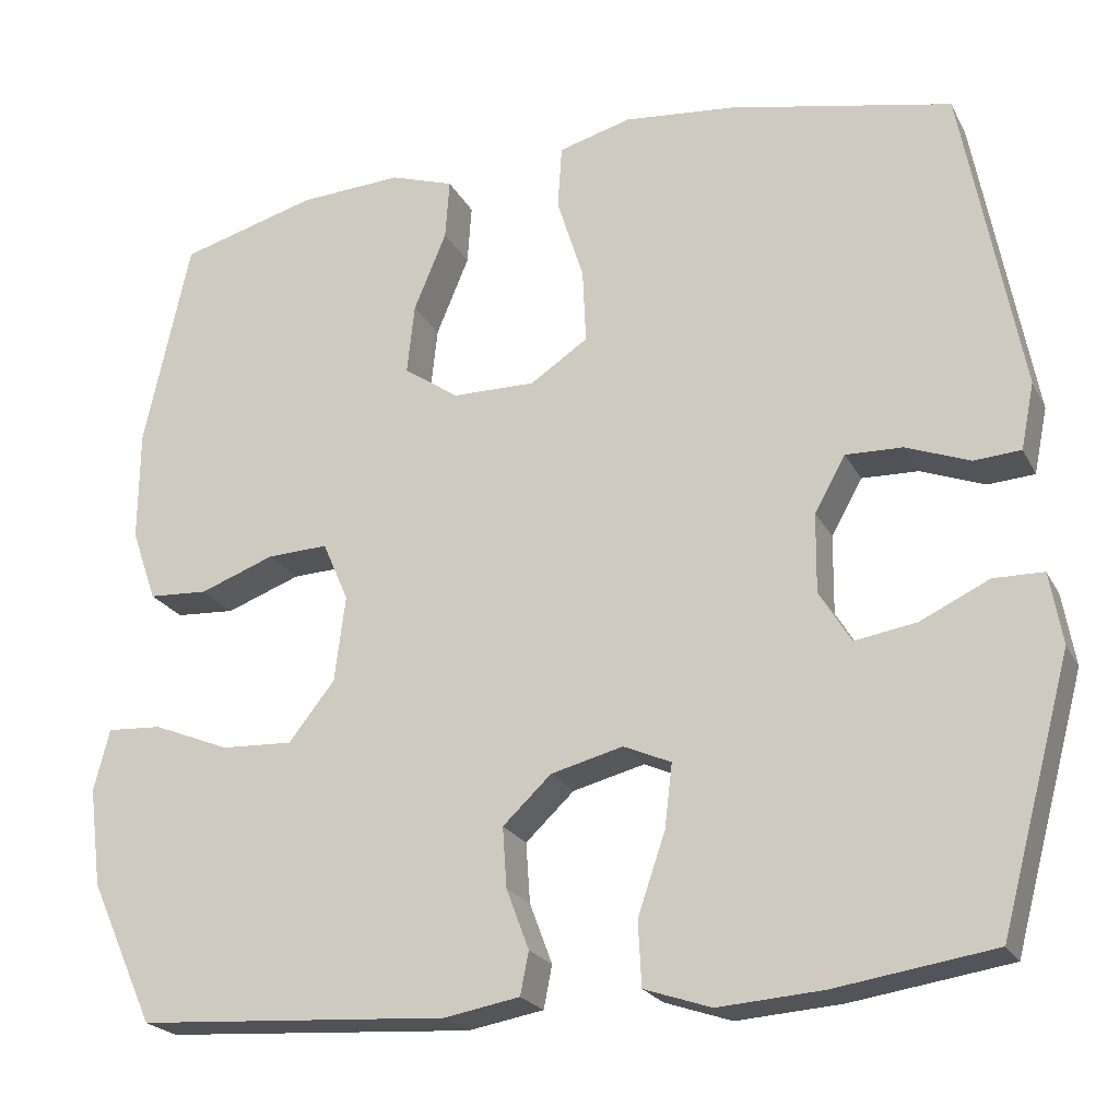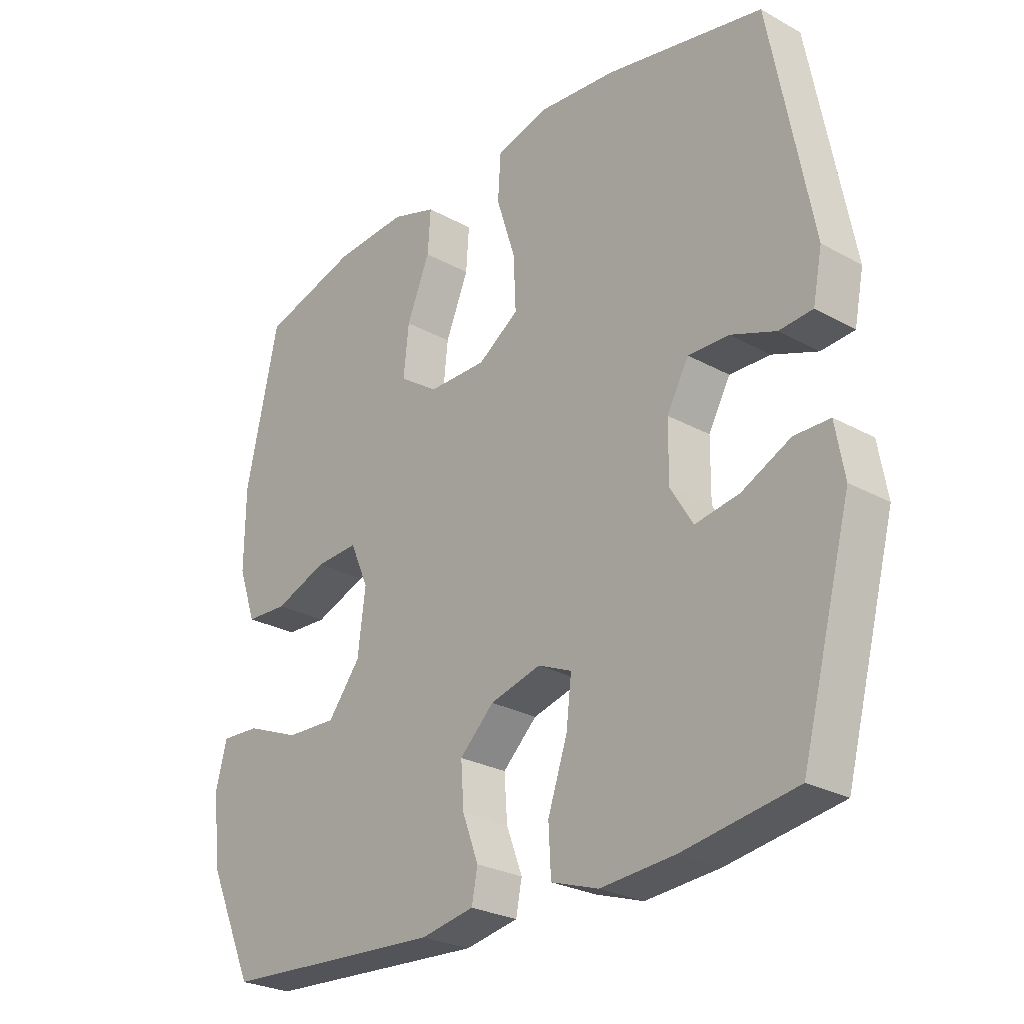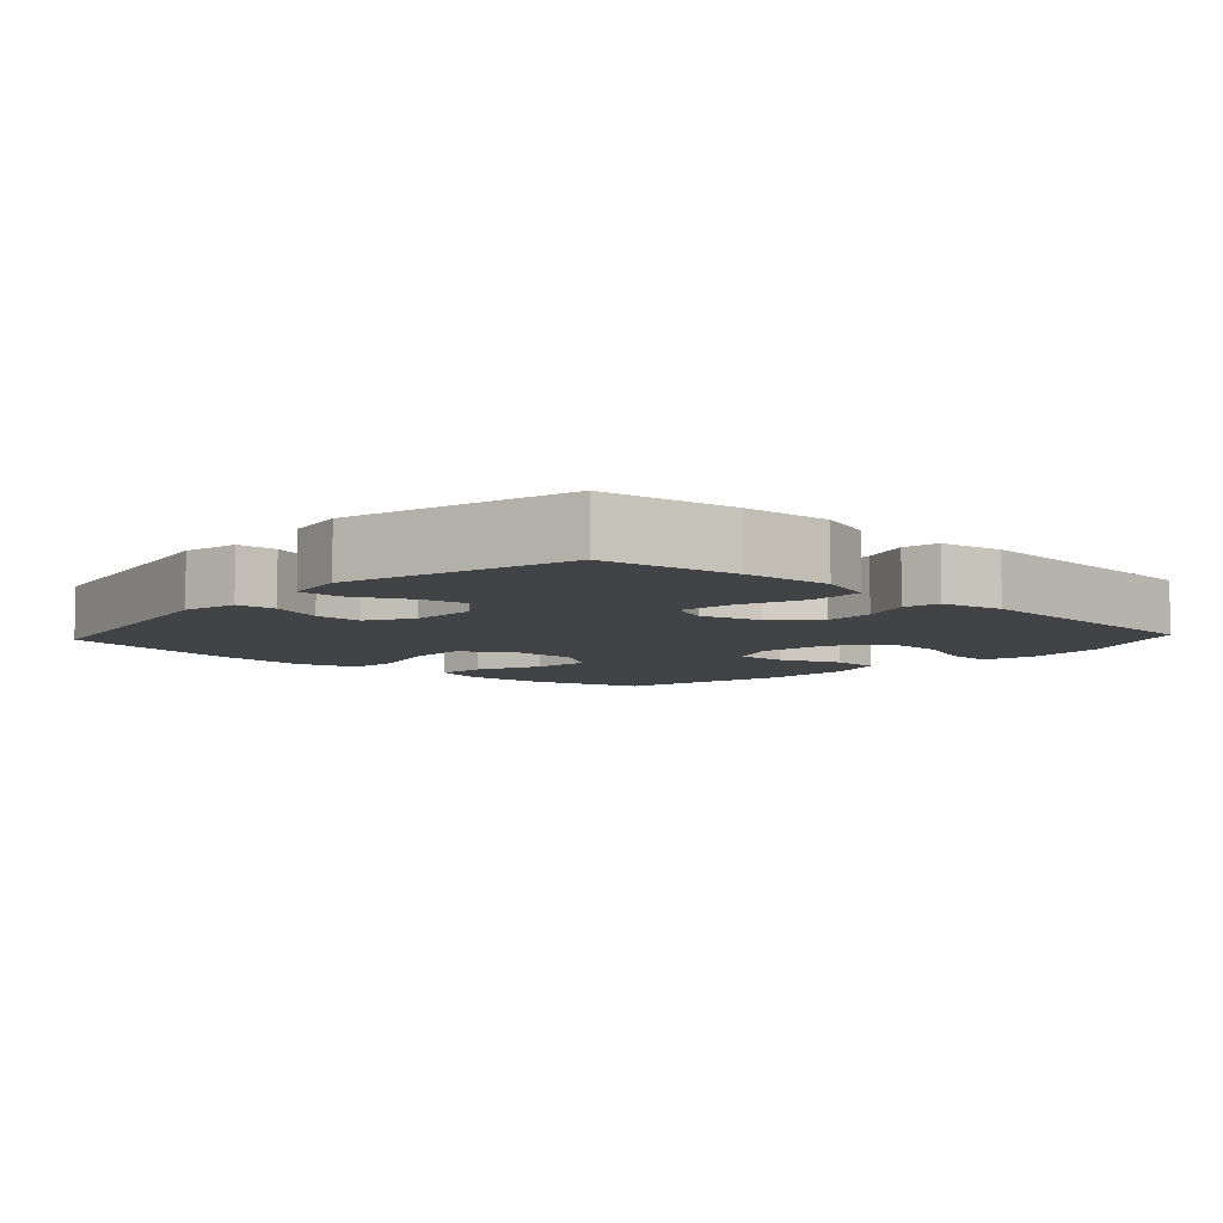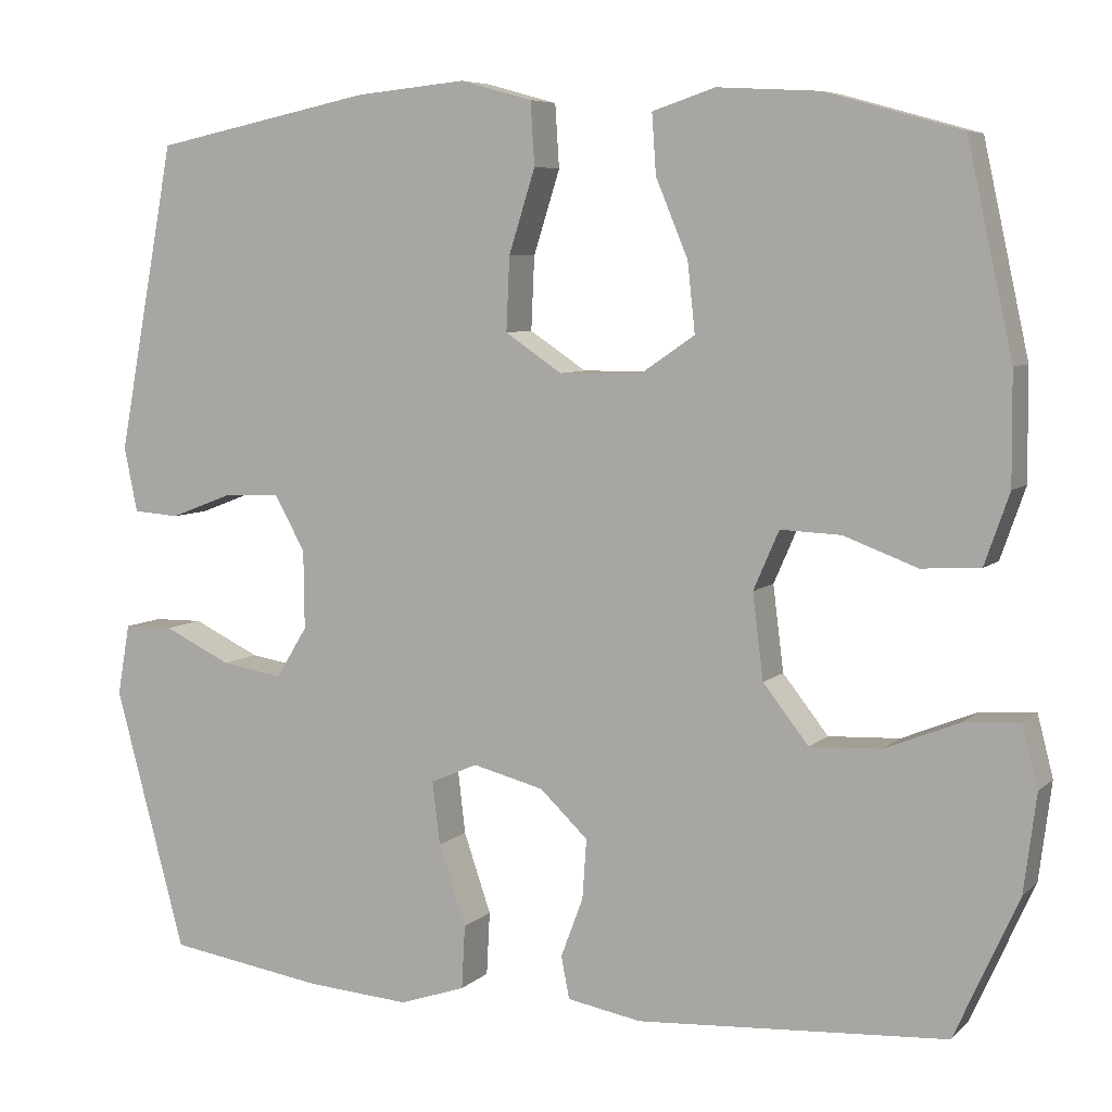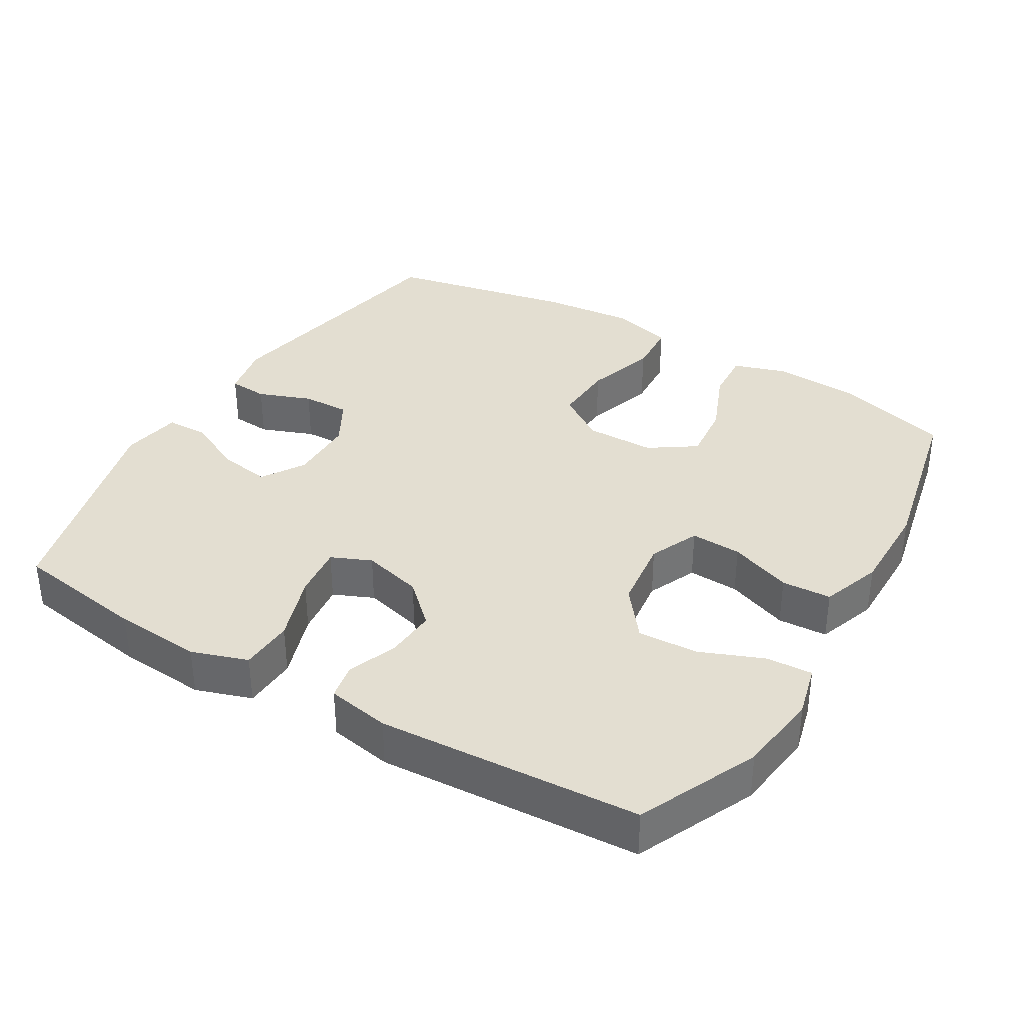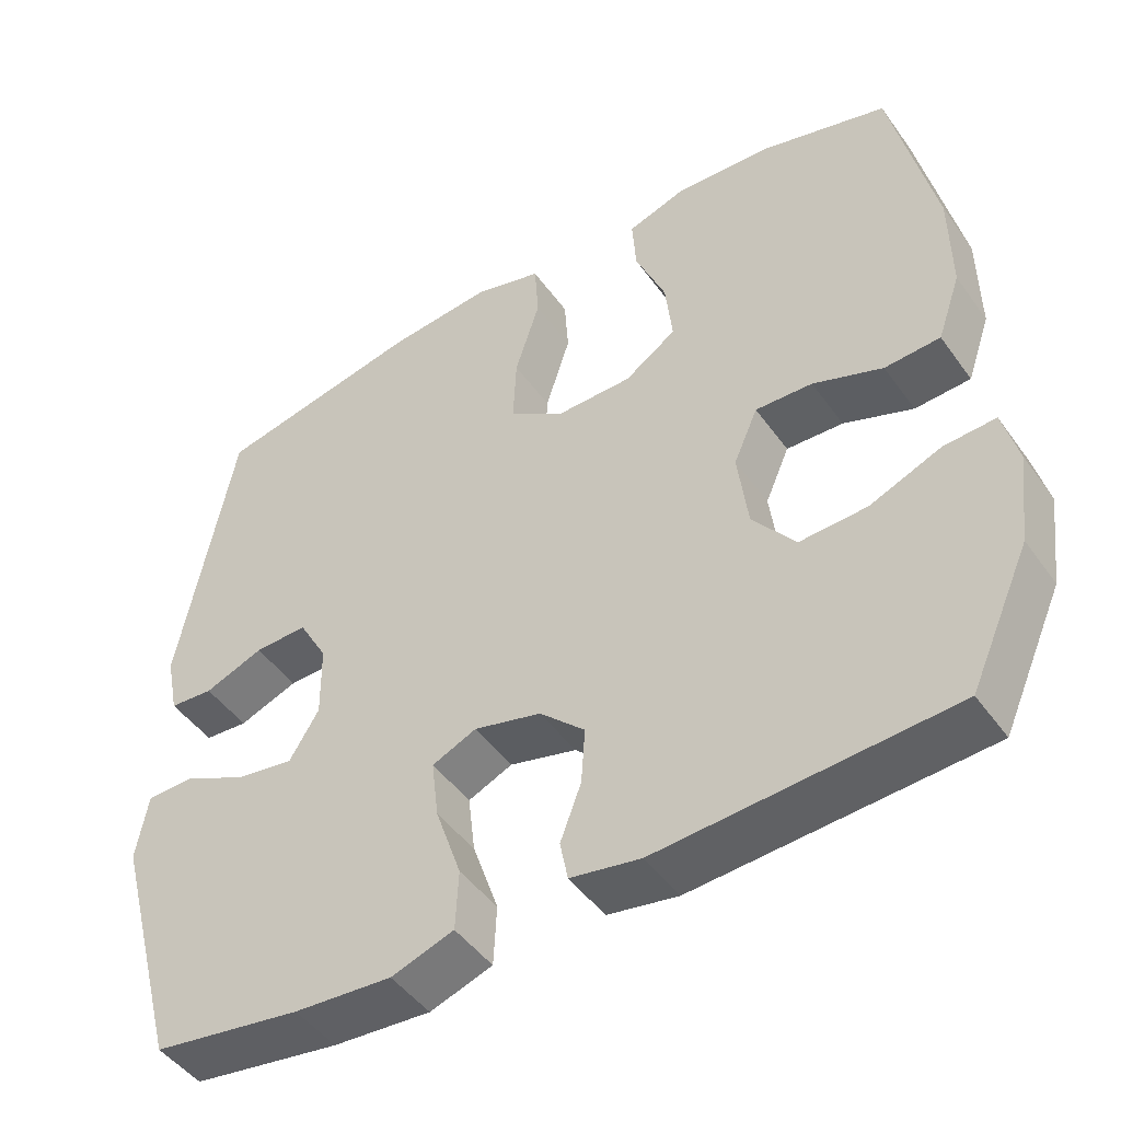
<metadata>
{"format":"obj","ext":"obj","renderer":"f3d","projection":"perspective","resolution":1024,"background":"white","views":[{"elev":-22.1,"azim":21.3,"up":"+Z"},{"elev":-26.5,"azim":49.0,"up":"+Z"},{"elev":-6.9,"azim":137.4,"up":"+Y"},{"elev":6.6,"azim":-156.1,"up":"+Z"},{"elev":36.0,"azim":-149.1,"up":"+Y"},{"elev":-47.0,"azim":-146.3,"up":"+Z"}]}
</metadata>
<code>
v 0.5 0.07 -0.5
v 0.31 0.07 -0.529
v 0.185 0.07 -0.538
v 0.105 0.07 -0.511
v 0.101 0.07 -0.434
v 0.134 0.07 -0.337
v 0.143 0.07 -0.261
v 0.086 0.07 -0.236
v 0 0.07 -0.258
v -0.058 0.07 -0.313
v -0.053 0.07 -0.385
v -0.026 0.07 -0.457
v -0.036 0.07 -0.508
v -0.126 0.07 -0.524
v -0.5 0.07 -0.5
v -0.577 0.07 -0.329
v -0.592 0.07 -0.211
v -0.573 0.07 -0.137
v -0.507 0.07 -0.141
v -0.416 0.07 -0.178
v -0.33 0.07 -0.182
v -0.275 0.07 -0.112
v -0.262 0.07 -0.009
v -0.293 0.07 0.062
v -0.366 0.07 0.059
v -0.455 0.07 0.026
v -0.526 0.07 0.03
v -0.556 0.07 0.116
v -0.555 0.07 0.249
v -0.5 0.07 0.5
v -0.336 0.07 0.546
v -0.213 0.07 0.553
v -0.137 0.07 0.528
v -0.142 0.07 0.456
v -0.181 0.07 0.362
v -0.19 0.07 0.278
v -0.124 0.07 0.233
v -0.025 0.07 0.232
v 0.044 0.07 0.278
v 0.04 0.07 0.367
v 0.008 0.07 0.468
v 0.013 0.07 0.544
v 0.1 0.07 0.568
v 0.234 0.07 0.555
v 0.5 0.07 0.5
v 0.57 0.07 0.128
v 0.554 0.07 0.049
v 0.498 0.07 0.045
v 0.422 0.07 0.074
v 0.354 0.07 0.076
v 0.317 0.07 0.01
v 0.316 0.07 -0.085
v 0.354 0.07 -0.147
v 0.428 0.07 -0.135
v 0.51 0.07 -0.096
v 0.57 0.07 -0.097
v 0.585 0.07 -0.183
v 0.5 0 -0.5
v 0.31 0 -0.529
v 0.185 0 -0.538
v 0.105 0 -0.511
v 0.101 0 -0.434
v 0.134 0 -0.337
v 0.143 0 -0.261
v 0.086 0 -0.236
v 0 0 -0.258
v -0.058 0 -0.313
v -0.053 0 -0.385
v -0.026 0 -0.457
v -0.036 0 -0.508
v -0.126 0 -0.524
v -0.5 0 -0.5
v -0.577 0 -0.329
v -0.592 0 -0.211
v -0.573 0 -0.137
v -0.507 0 -0.141
v -0.416 0 -0.178
v -0.33 0 -0.182
v -0.275 0 -0.112
v -0.262 0 -0.009
v -0.293 0 0.062
v -0.366 0 0.059
v -0.455 0 0.026
v -0.526 0 0.03
v -0.556 0 0.116
v -0.555 0 0.249
v -0.5 0 0.5
v -0.336 0 0.546
v -0.213 0 0.553
v -0.137 0 0.528
v -0.142 0 0.456
v -0.181 0 0.362
v -0.19 0 0.278
v -0.124 0 0.233
v -0.025 0 0.232
v 0.044 0 0.278
v 0.04 0 0.367
v 0.008 0 0.468
v 0.013 0 0.544
v 0.1 0 0.568
v 0.234 0 0.555
v 0.5 0 0.5
v 0.57 0 0.128
v 0.554 0 0.049
v 0.498 0 0.045
v 0.422 0 0.074
v 0.354 0 0.076
v 0.317 0 0.01
v 0.316 0 -0.085
v 0.354 0 -0.147
v 0.428 0 -0.135
v 0.51 0 -0.096
v 0.57 0 -0.097
v 0.585 0 -0.183
f 54 55 56 57
f 53 54 57 1
f 52 53 1 2
f 51 52 2 3
f 46 47 48 49
f 46 49 50
f 45 46 50
f 44 45 50 51
f 40 41 42 43
f 39 40 43 44
f 32 33 34 35
f 32 35 36
f 31 32 36
f 30 31 36
f 29 30 36
f 28 29 36 37
f 25 26 27 28
f 24 25 28 37
f 17 18 19 20
f 17 20 21
f 16 17 21
f 15 16 21
f 14 15 21 22
f 11 12 13 14
f 10 11 14 22
f 3 4 5 6
f 3 6 7
f 51 3 7
f 39 44 51 7
f 38 39 7 8
f 23 24 37 38
f 23 38 8 9
f 9 10 22 23
f 114 113 112 111
f 58 114 111 110
f 59 58 110 109
f 60 59 109 108
f 106 105 104 103
f 107 106 103
f 107 103 102
f 108 107 102 101
f 100 99 98 97
f 101 100 97 96
f 92 91 90 89
f 93 92 89
f 93 89 88
f 93 88 87
f 93 87 86
f 94 93 86 85
f 85 84 83 82
f 94 85 82 81
f 77 76 75 74
f 78 77 74
f 78 74 73
f 78 73 72
f 79 78 72 71
f 71 70 69 68
f 79 71 68 67
f 63 62 61 60
f 64 63 60
f 64 60 108
f 64 108 101 96
f 65 64 96 95
f 95 94 81 80
f 66 65 95 80
f 80 79 67 66
f 1 58 59 2
f 2 59 60 3
f 3 60 61 4
f 4 61 62 5
f 5 62 63 6
f 6 63 64 7
f 7 64 65 8
f 8 65 66 9
f 9 66 67 10
f 10 67 68 11
f 11 68 69 12
f 12 69 70 13
f 13 70 71 14
f 14 71 72 15
f 15 72 73 16
f 16 73 74 17
f 17 74 75 18
f 18 75 76 19
f 19 76 77 20
f 20 77 78 21
f 21 78 79 22
f 22 79 80 23
f 23 80 81 24
f 24 81 82 25
f 25 82 83 26
f 26 83 84 27
f 27 84 85 28
f 28 85 86 29
f 29 86 87 30
f 30 87 88 31
f 31 88 89 32
f 32 89 90 33
f 33 90 91 34
f 34 91 92 35
f 35 92 93 36
f 36 93 94 37
f 37 94 95 38
f 38 95 96 39
f 39 96 97 40
f 40 97 98 41
f 41 98 99 42
f 42 99 100 43
f 43 100 101 44
f 44 101 102 45
f 45 102 103 46
f 46 103 104 47
f 47 104 105 48
f 48 105 106 49
f 49 106 107 50
f 50 107 108 51
f 51 108 109 52
f 52 109 110 53
f 53 110 111 54
f 54 111 112 55
f 55 112 113 56
f 56 113 114 57
f 57 114 58 1

</code>
